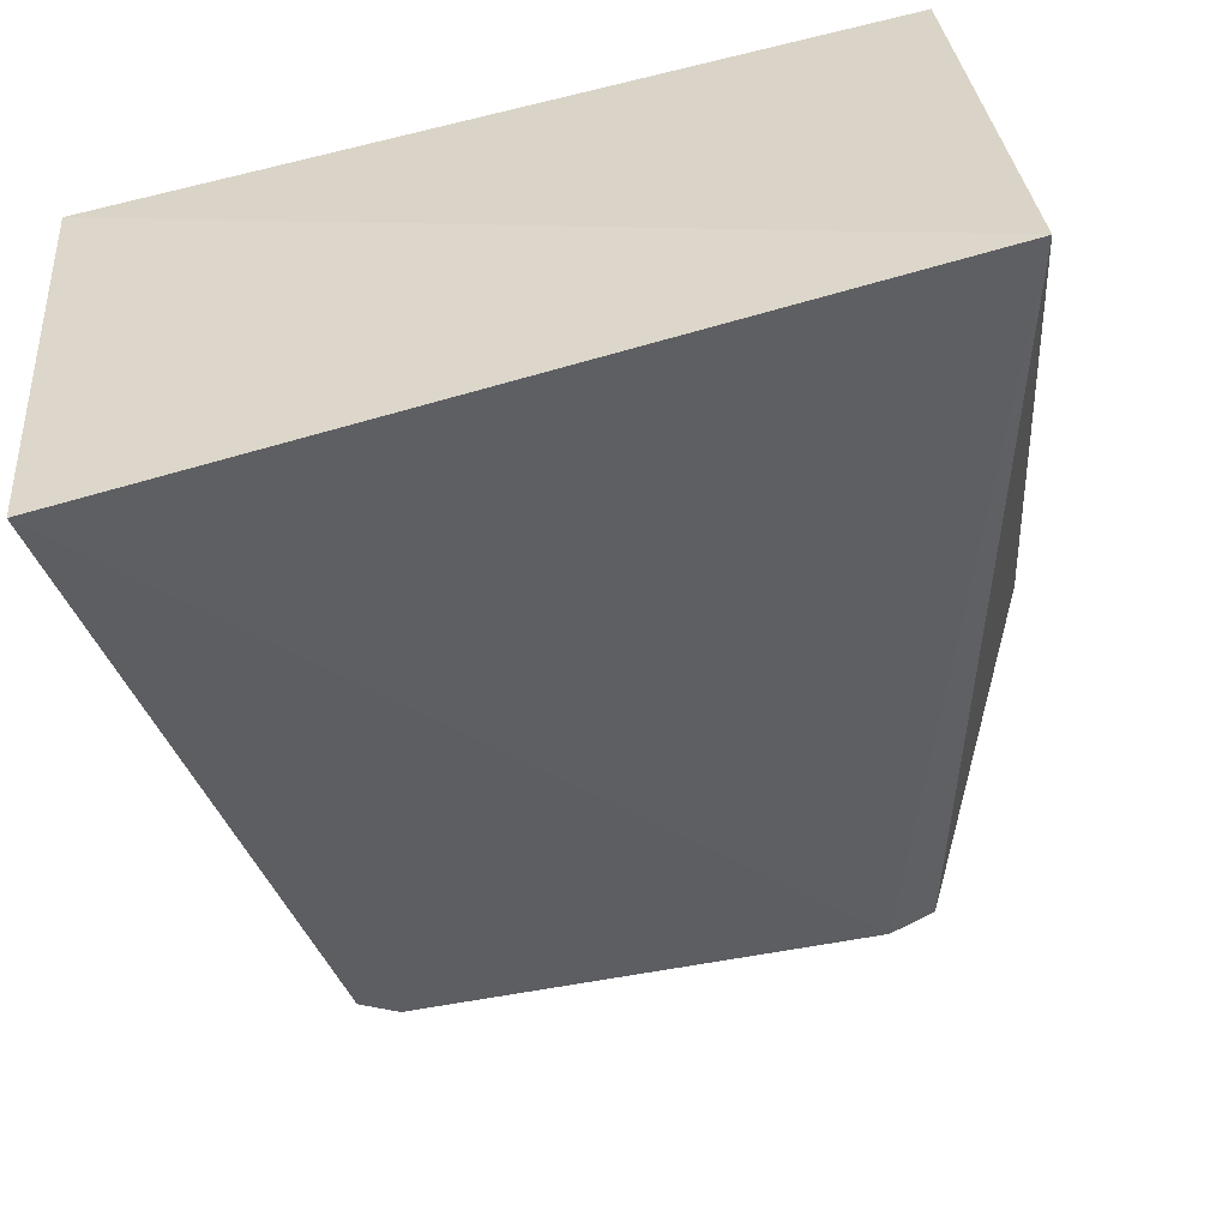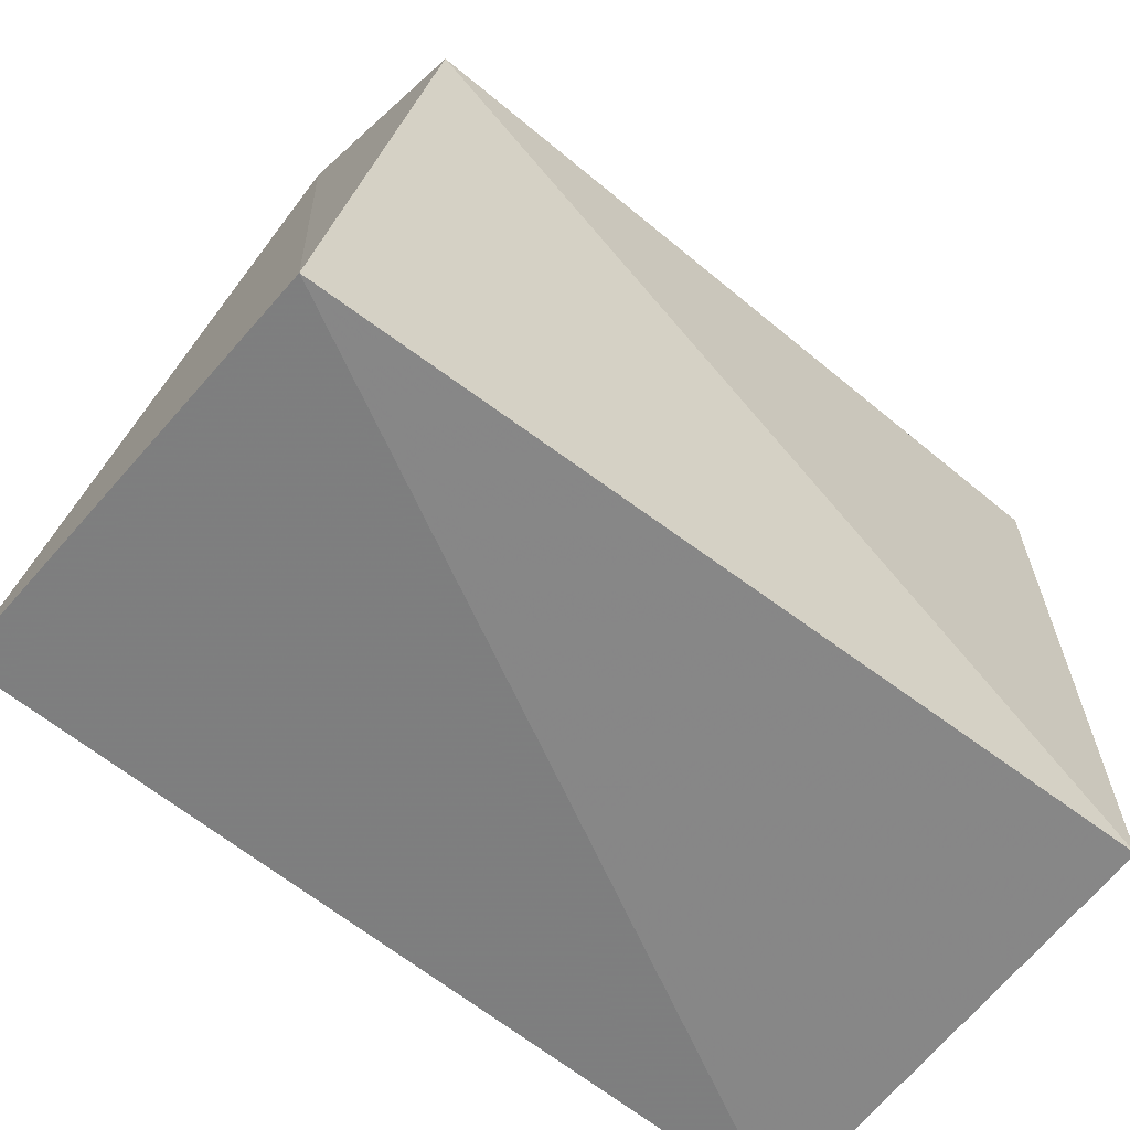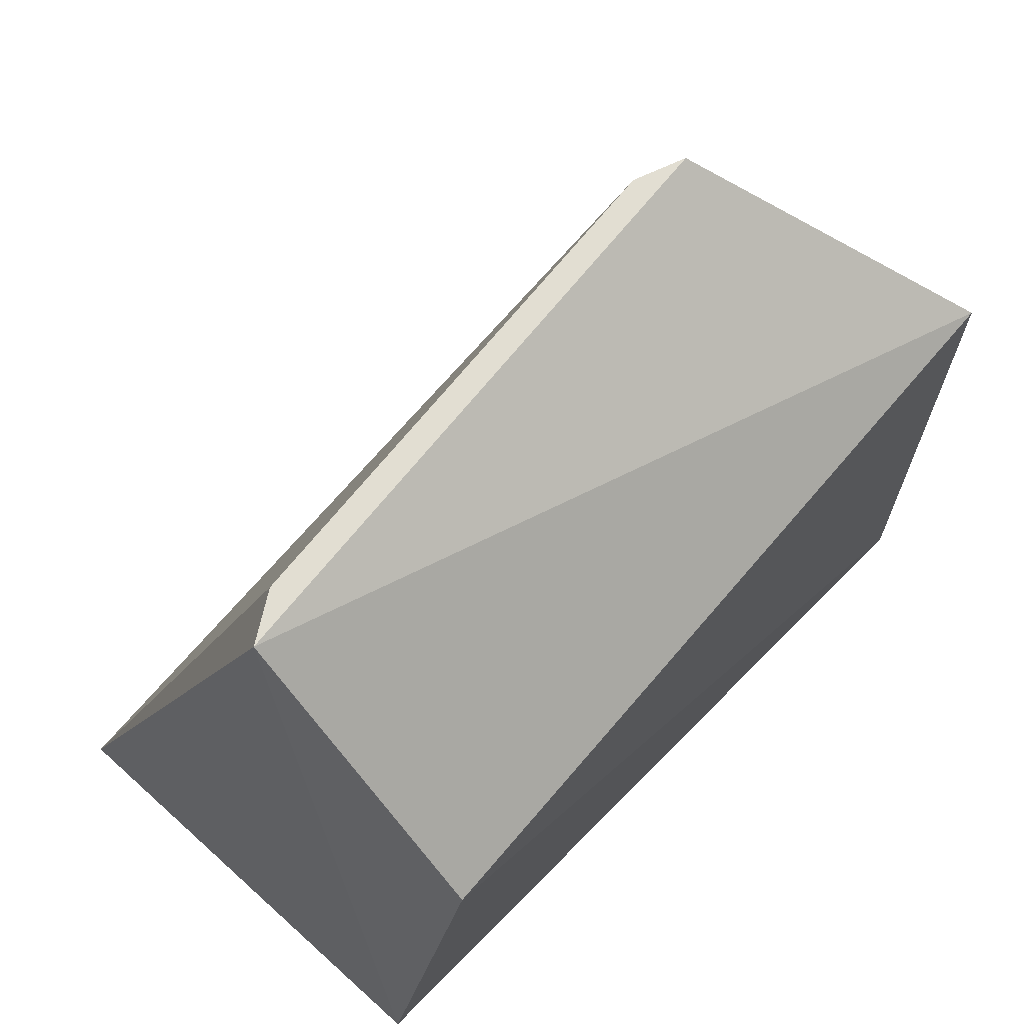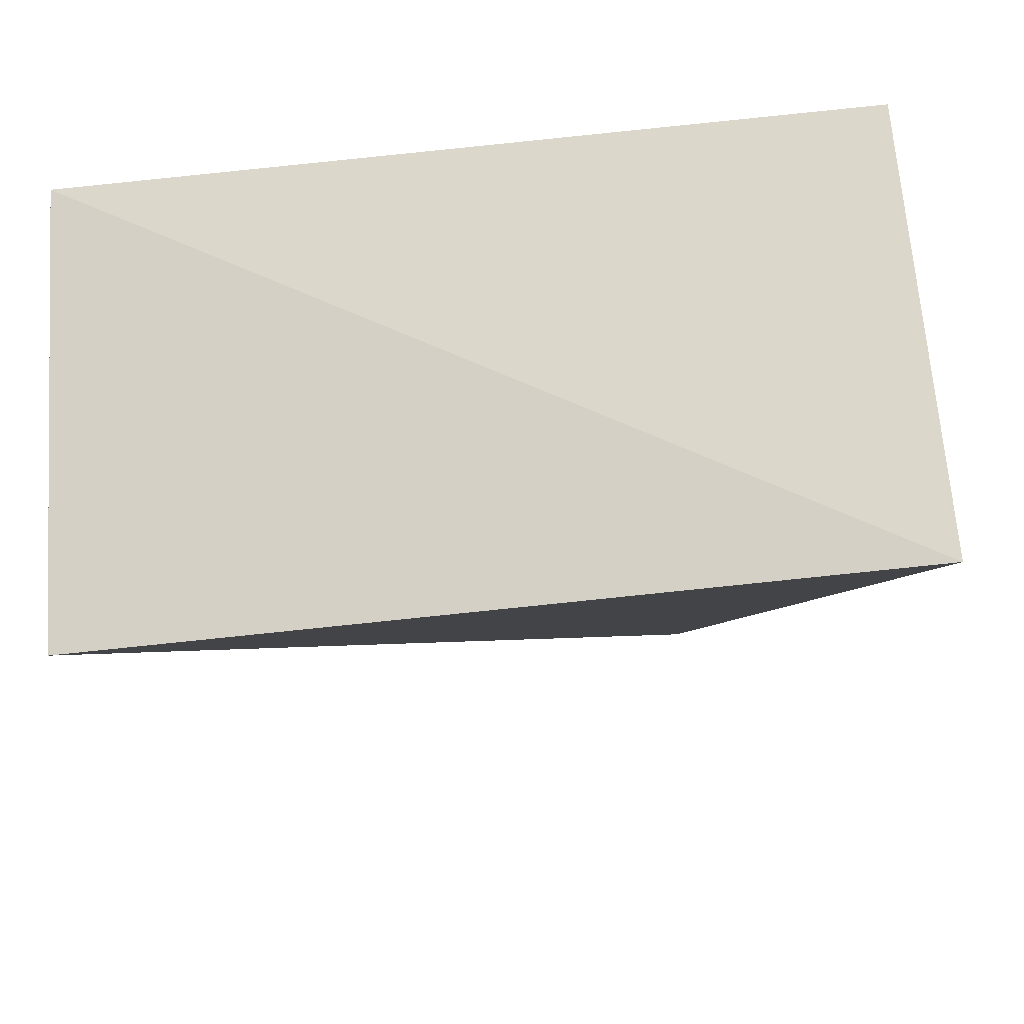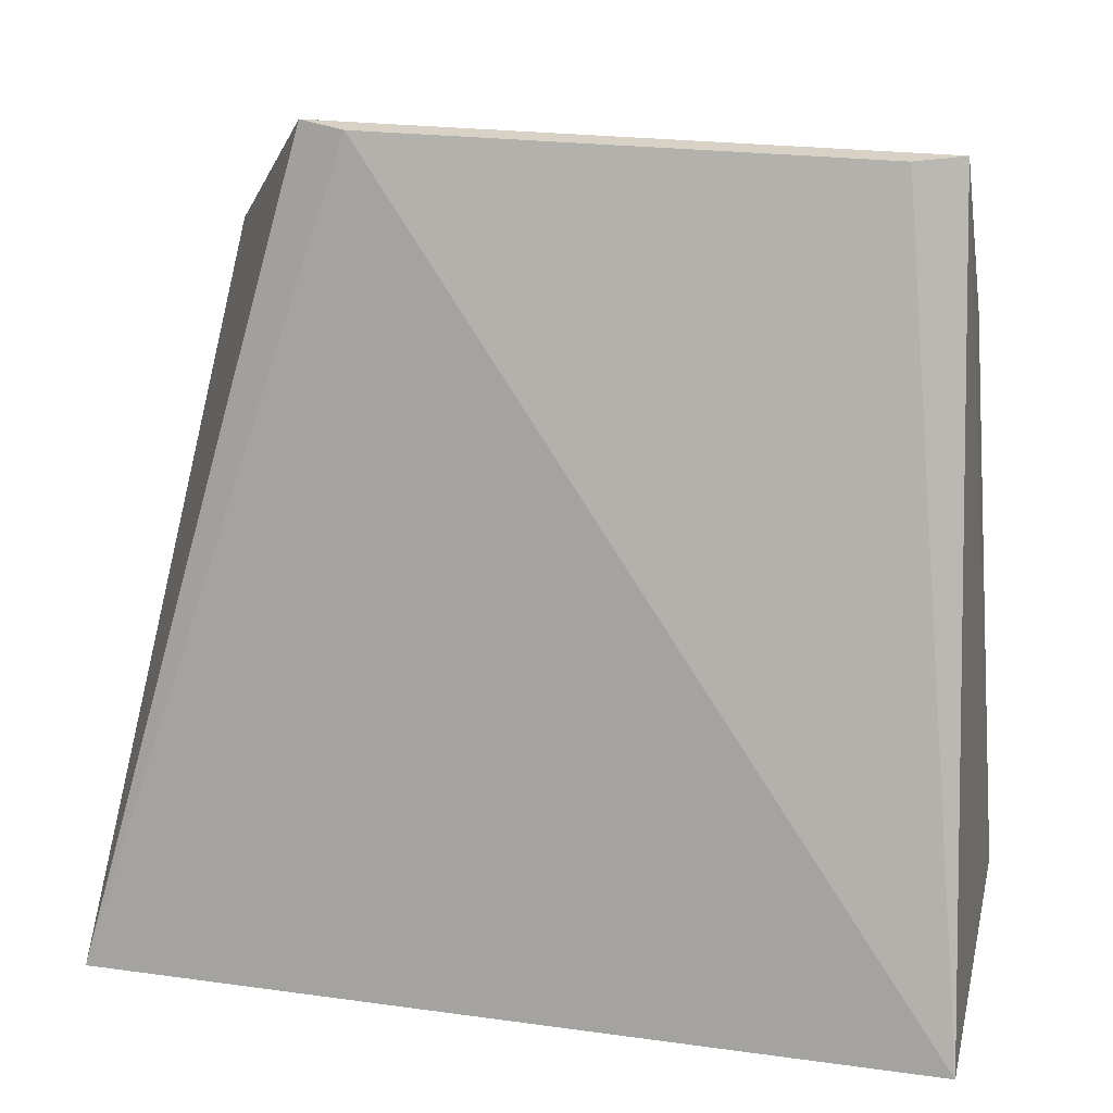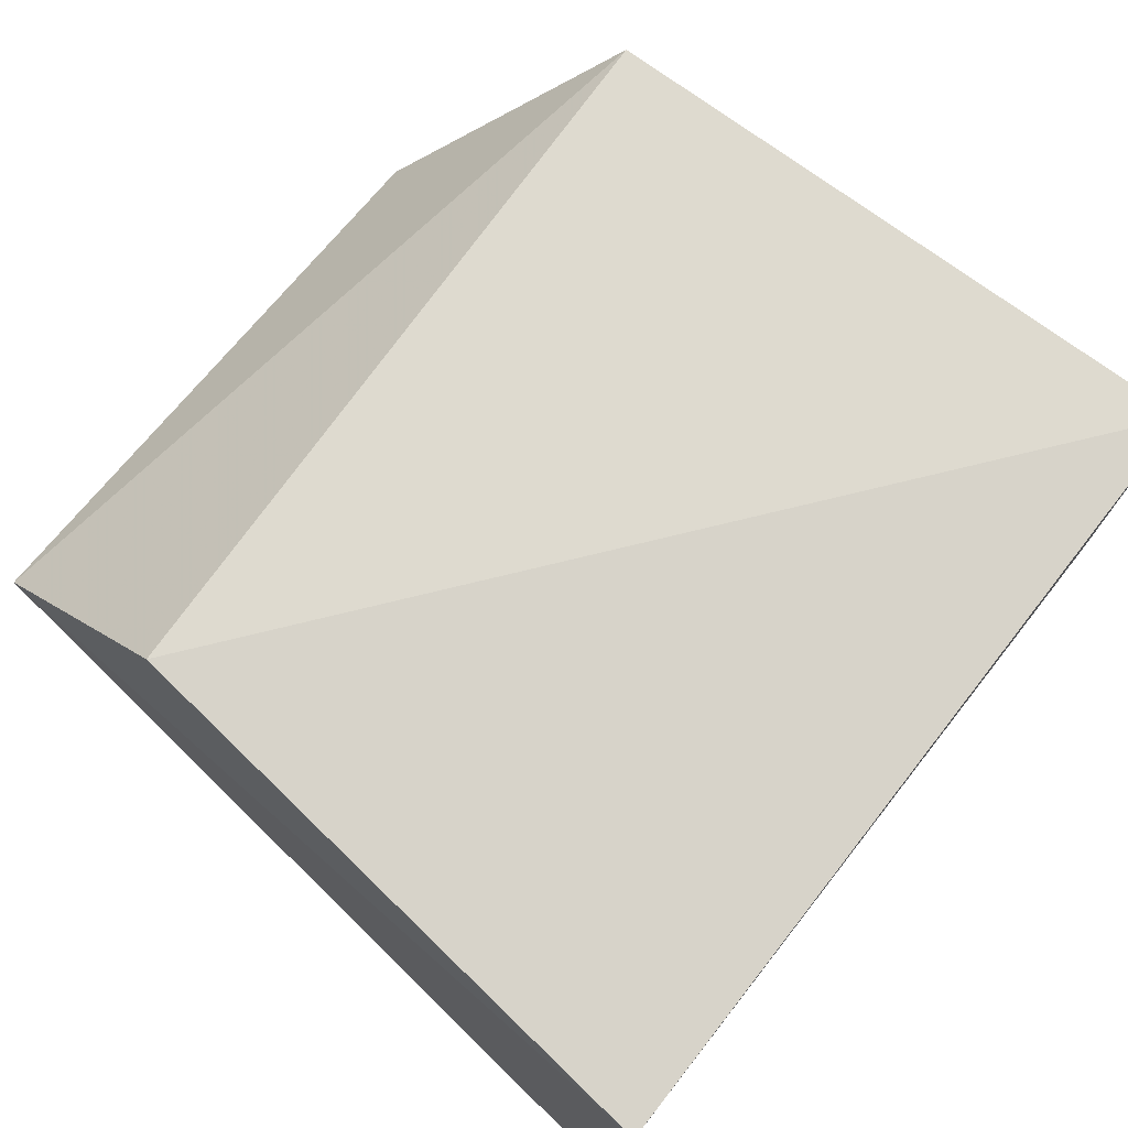
<metadata>
{"format":"obj","ext":"obj","renderer":"f3d","projection":"perspective","resolution":1024,"background":"white","views":[{"elev":-58.0,"azim":12.3,"up":"+Z"},{"elev":-65.1,"azim":-41.9,"up":"+Y"},{"elev":68.0,"azim":-50.5,"up":"+Y"},{"elev":-20.6,"azim":2.9,"up":"+Z"},{"elev":27.3,"azim":-169.3,"up":"+Y"},{"elev":69.5,"azim":-51.8,"up":"+Z"}]}
</metadata>
<code>
v 0.005149 0.01525 -0.003619
v 0.005275 0.007602 -0.003713
v 0.005806 0.007917 -0.009291
v -0.004393 0.008342 -0.01008
v -0.003892 0.01475 -0.003829
v -0.004574 0.007602 -0.004571
v 0.002896 0.01761 -0.007019
v -0.00372 0.01761 -0.006635
v 0.003474 0.01761 -0.006748
v -0.003138 0.01761 -0.006933
f 1 2 3
f 5 2 1
f 6 3 2
f 6 4 3
f 6 2 5
f 7 3 4
f 8 6 5
f 8 4 6
f 8 5 1
f 9 1 3
f 9 3 7
f 9 8 1
f 10 7 4
f 10 4 8
f 10 9 7
f 10 8 9

</code>
